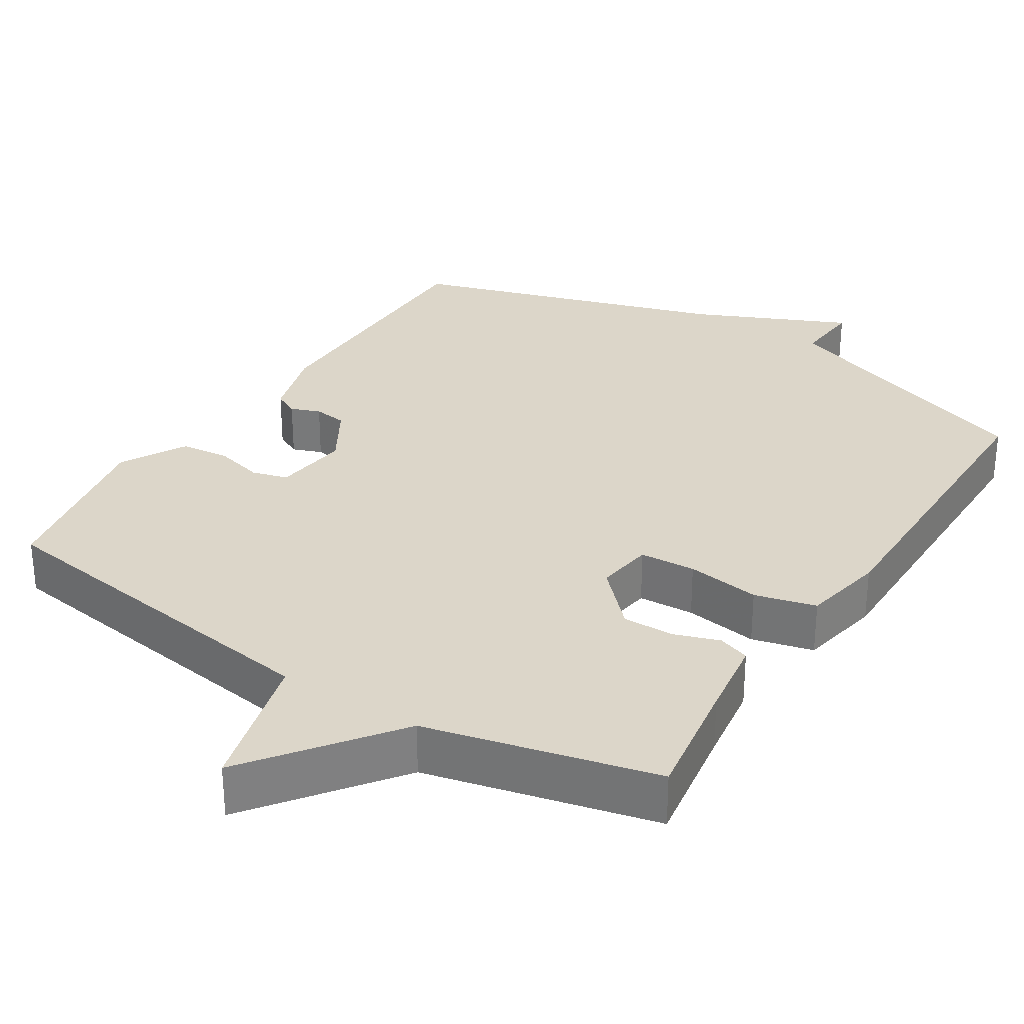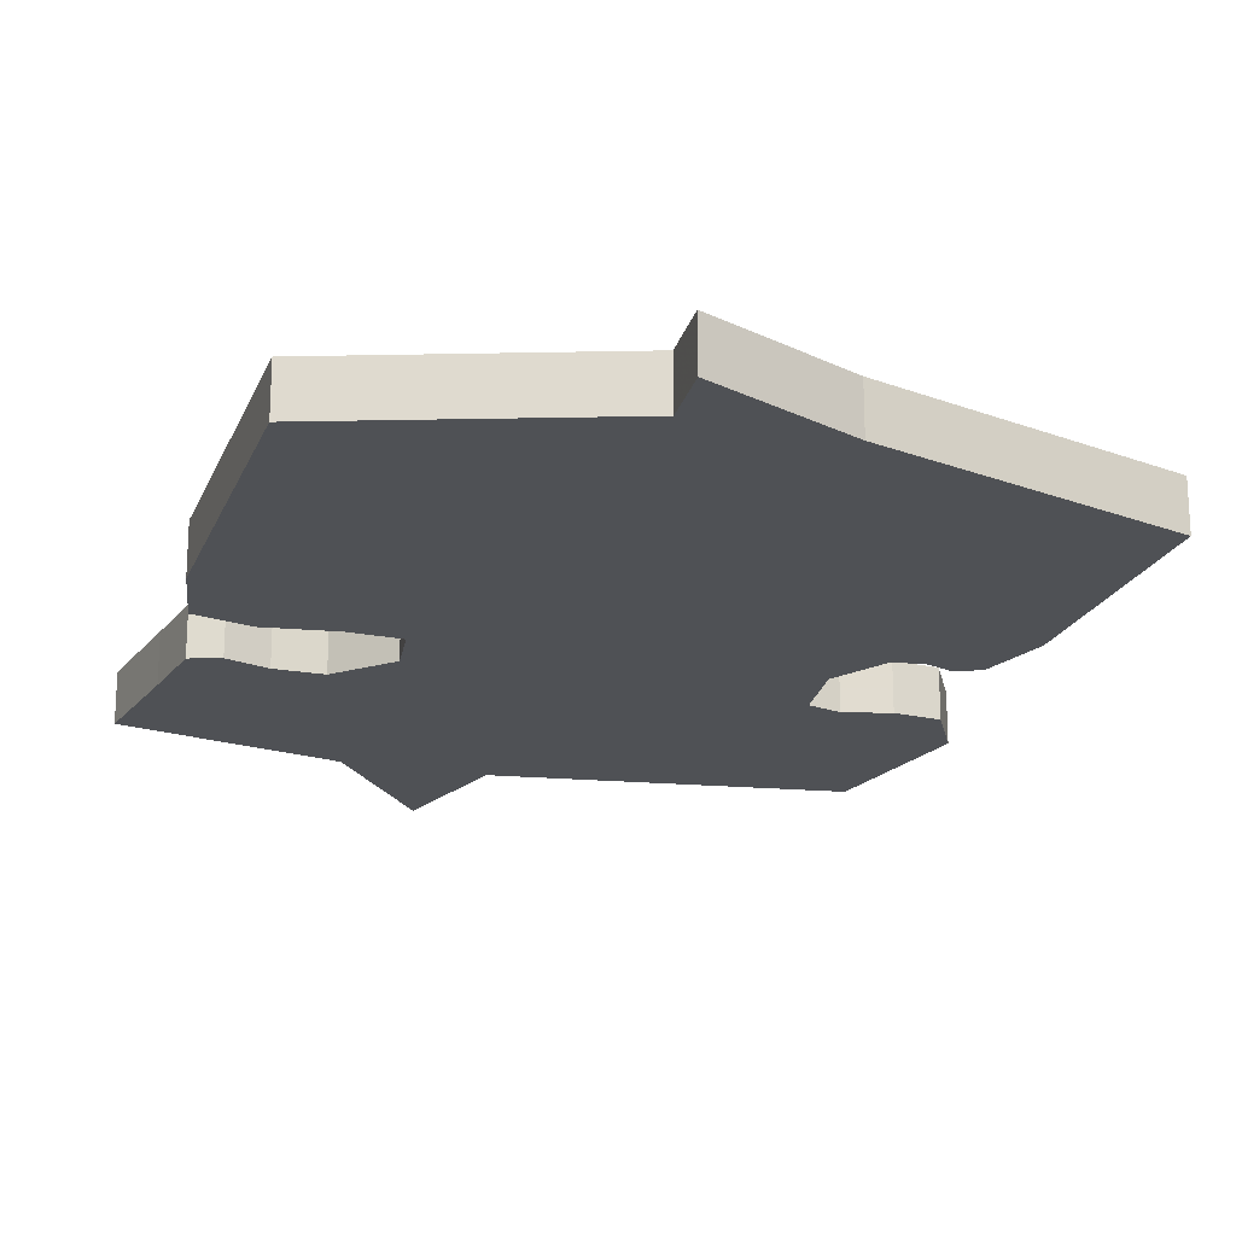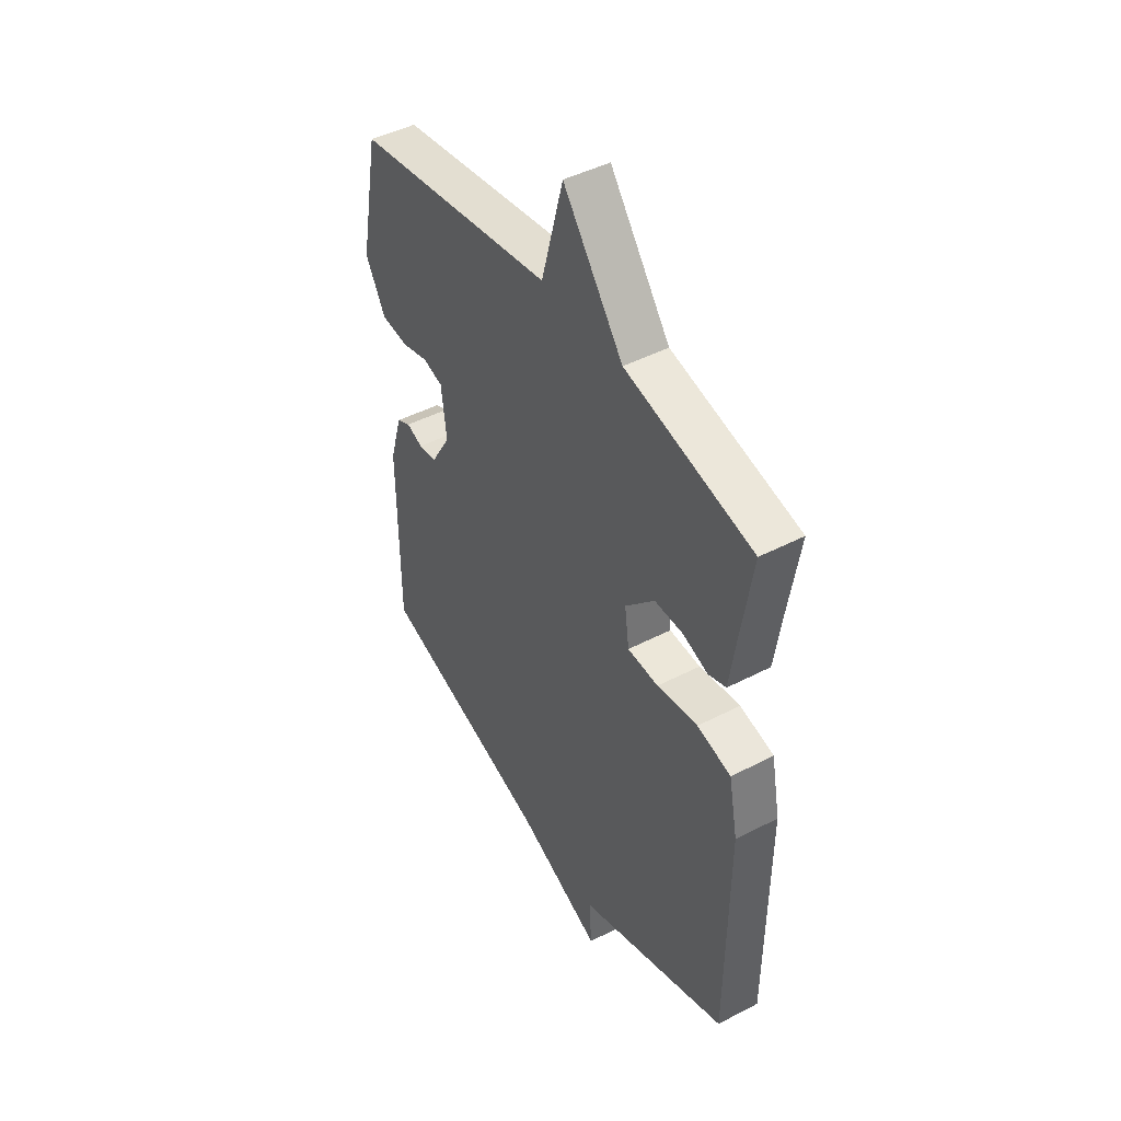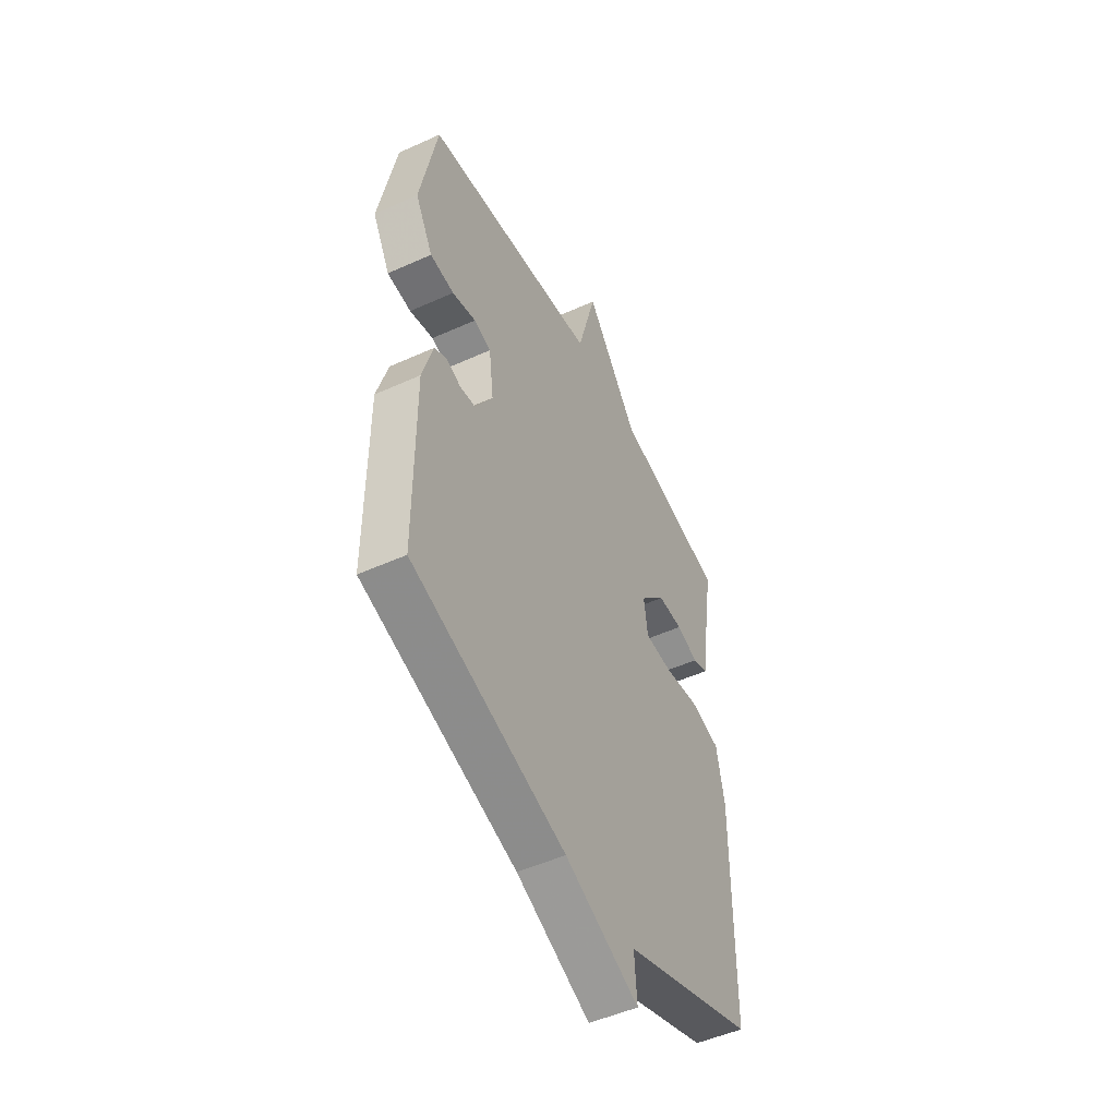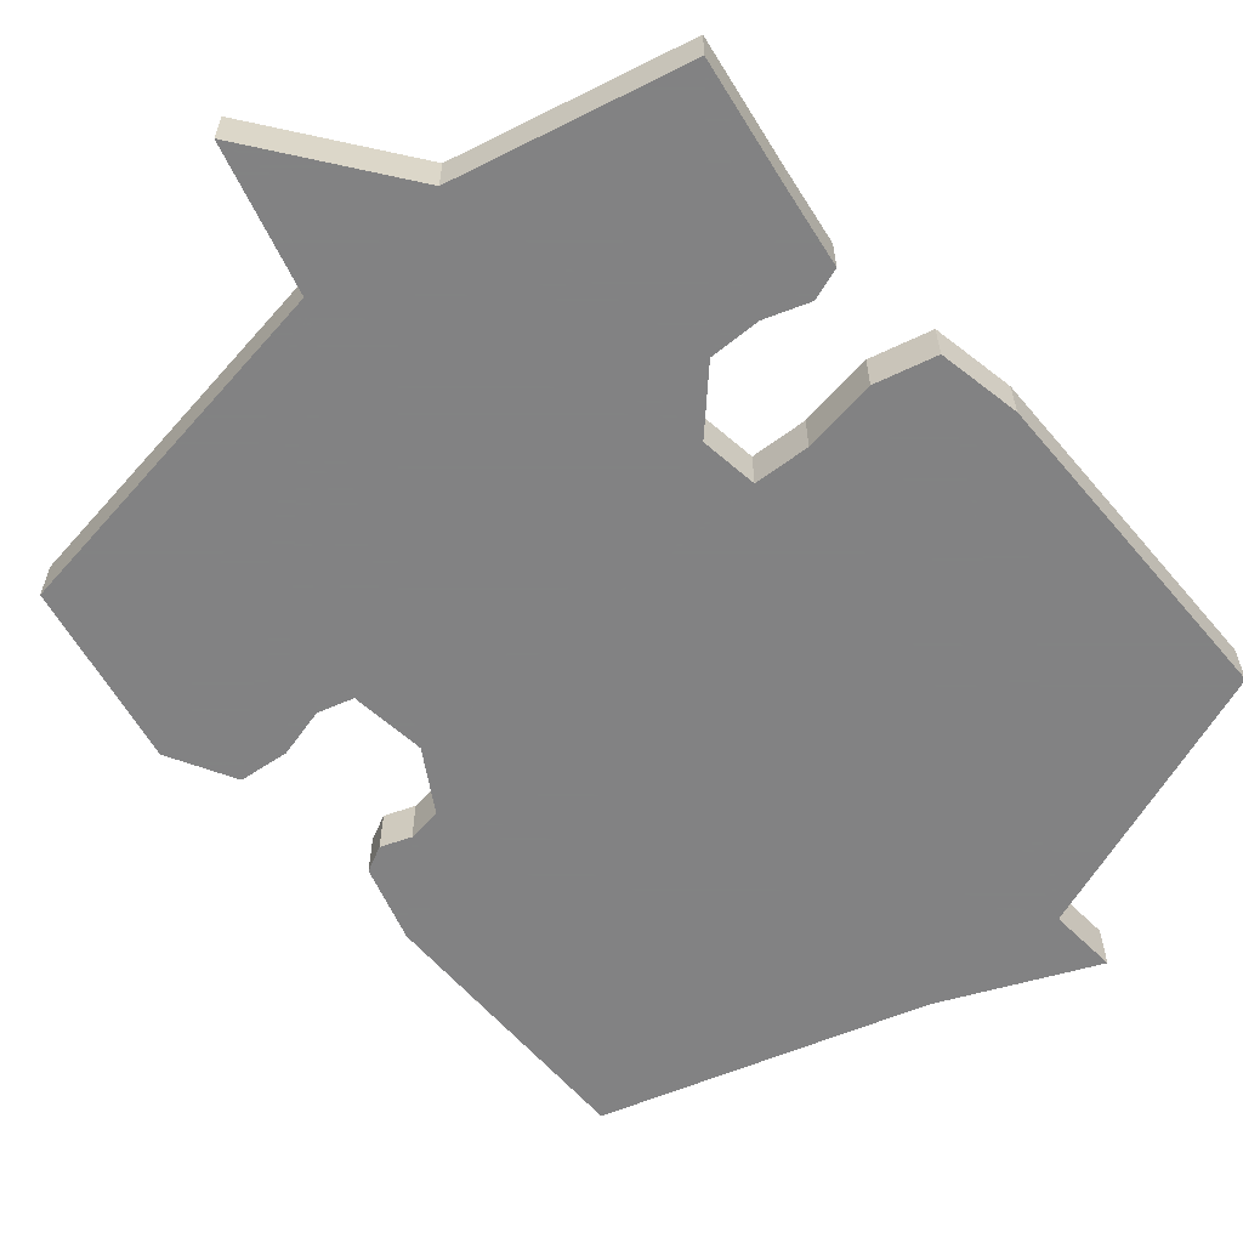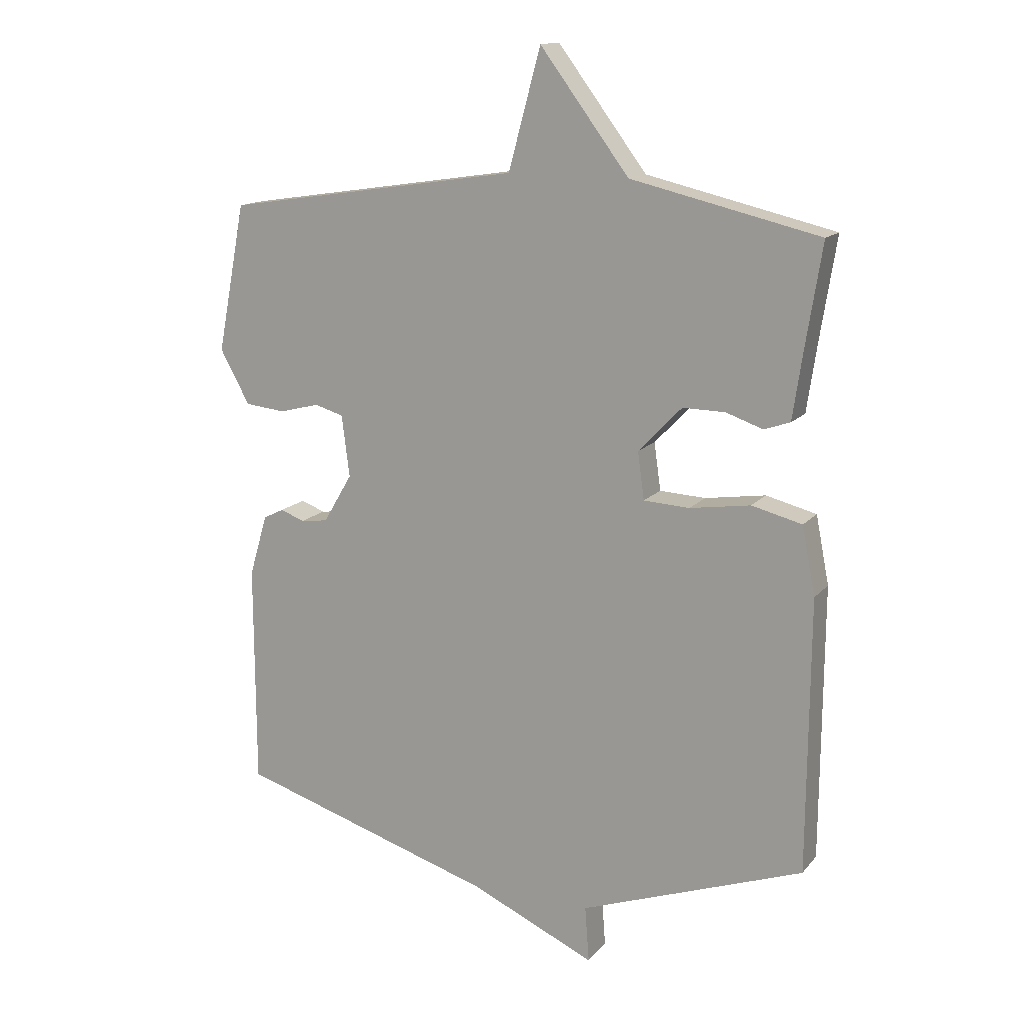
<metadata>
{"format":"obj","ext":"obj","renderer":"f3d","projection":"perspective","resolution":1024,"background":"white","views":[{"elev":30.2,"azim":32.3,"up":"+Y"},{"elev":-20.0,"azim":162.4,"up":"+Y"},{"elev":45.4,"azim":59.1,"up":"+Z"},{"elev":-50.0,"azim":-63.5,"up":"+Z"},{"elev":-60.9,"azim":40.4,"up":"+Y"},{"elev":14.4,"azim":25.2,"up":"+Z"}]}
</metadata>
<code>
v -0.5 0.07 0.5
v -0.011 0.07 0.573
v 0.042 0.07 0.769
v 0.189 0.07 0.573
v 0.5 0.07 0.5
v 0.473 0.07 0.33
v 0.457 0.07 0.221
v 0.414 0.07 0.206
v 0.353 0.07 0.227
v 0.283 0.07 0.228
v 0.211 0.07 0.153
v 0.222 0.07 0.075
v 0.298 0.07 0.071
v 0.398 0.07 0.086
v 0.481 0.07 0.065
v 0.503 0.07 -0.047
v 0.5 0.07 -0.5
v 0.129 0.07 -0.633
v 0.136 0.07 -0.726
v -0.071 0.07 -0.633
v -0.5 0.07 -0.5
v -0.501 0.07 -0.131
v -0.471 0.07 -0.029
v -0.437 0.07 -0.012
v -0.397 0.07 -0.027
v -0.352 0.07 -0.021
v -0.304 0.07 0.06
v -0.317 0.07 0.162
v -0.365 0.07 0.176
v -0.431 0.07 0.159
v -0.498 0.07 0.166
v -0.547 0.07 0.255
v -0.5 0 0.5
v -0.011 0 0.573
v 0.042 0 0.769
v 0.189 0 0.573
v 0.5 0 0.5
v 0.473 0 0.33
v 0.457 0 0.221
v 0.414 0 0.206
v 0.353 0 0.227
v 0.283 0 0.228
v 0.211 0 0.153
v 0.222 0 0.075
v 0.298 0 0.071
v 0.398 0 0.086
v 0.481 0 0.065
v 0.503 0 -0.047
v 0.5 0 -0.5
v 0.129 0 -0.633
v 0.136 0 -0.726
v -0.071 0 -0.633
v -0.5 0 -0.5
v -0.501 0 -0.131
v -0.471 0 -0.029
v -0.437 0 -0.012
v -0.397 0 -0.027
v -0.352 0 -0.021
v -0.304 0 0.06
v -0.317 0 0.162
v -0.365 0 0.176
v -0.431 0 0.159
v -0.498 0 0.166
v -0.547 0 0.255
f 32 1 2
f 31 32 2
f 30 31 2
f 29 30 2
f 28 29 2
f 27 28 2
f 23 24 25
f 22 23 25
f 21 22 25
f 20 21 25
f 20 25 26
f 19 20 26
f 18 19 26
f 16 17 18
f 15 16 18
f 14 15 18
f 13 14 18
f 18 26 27
f 13 18 27
f 12 13 27
f 6 7 8 9
f 6 9 10
f 5 6 10
f 4 5 10
f 4 10 11
f 3 4 11
f 2 3 11
f 2 11 12 27
f 34 33 64
f 34 64 63
f 34 63 62
f 34 62 61
f 34 61 60
f 34 60 59
f 57 56 55
f 57 55 54
f 57 54 53
f 57 53 52
f 58 57 52
f 58 52 51
f 58 51 50
f 50 49 48
f 50 48 47
f 50 47 46
f 50 46 45
f 59 58 50
f 59 50 45
f 59 45 44
f 41 40 39 38
f 42 41 38
f 42 38 37
f 42 37 36
f 43 42 36
f 43 36 35
f 43 35 34
f 59 44 43 34
f 1 33 34 2
f 2 34 35 3
f 3 35 36 4
f 4 36 37 5
f 5 37 38 6
f 6 38 39 7
f 7 39 40 8
f 8 40 41 9
f 9 41 42 10
f 10 42 43 11
f 11 43 44 12
f 12 44 45 13
f 13 45 46 14
f 14 46 47 15
f 15 47 48 16
f 16 48 49 17
f 17 49 50 18
f 18 50 51 19
f 19 51 52 20
f 20 52 53 21
f 21 53 54 22
f 22 54 55 23
f 23 55 56 24
f 24 56 57 25
f 25 57 58 26
f 26 58 59 27
f 27 59 60 28
f 28 60 61 29
f 29 61 62 30
f 30 62 63 31
f 31 63 64 32
f 32 64 33 1

</code>
